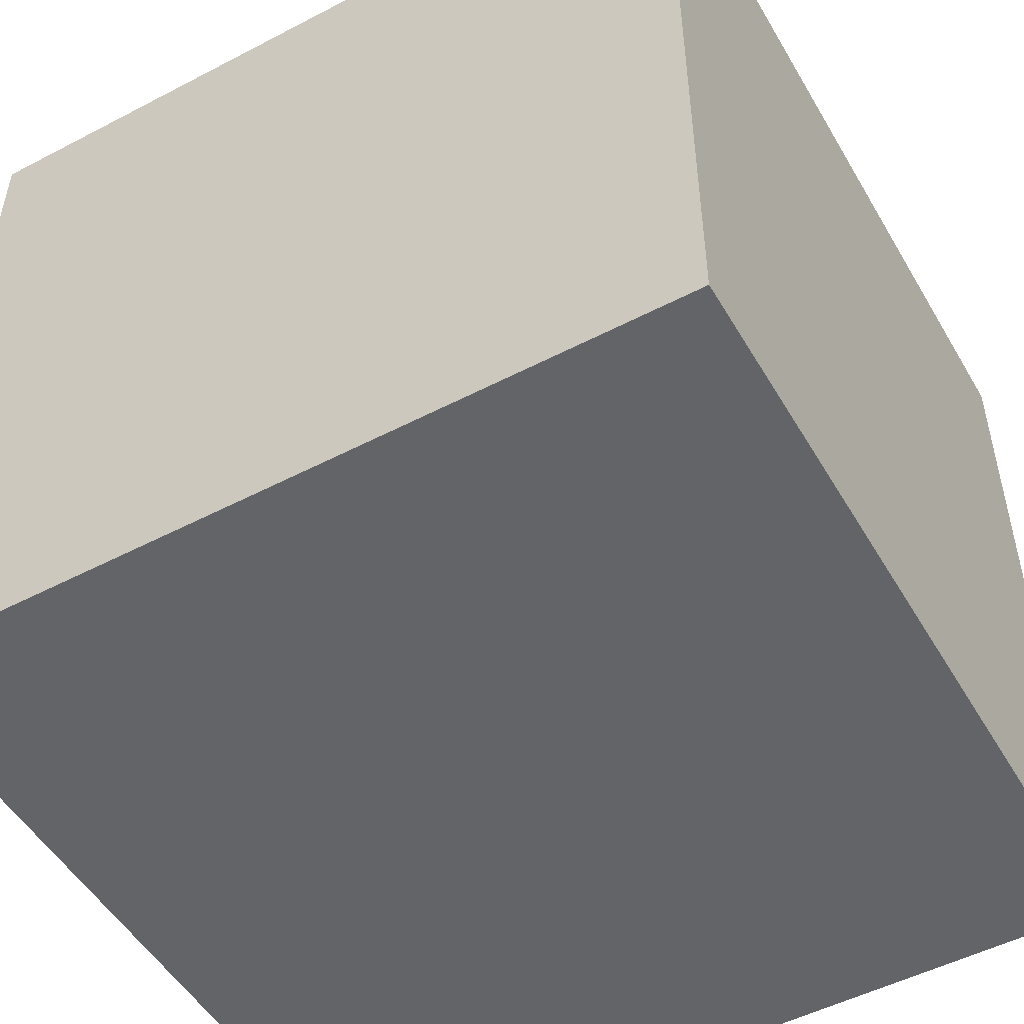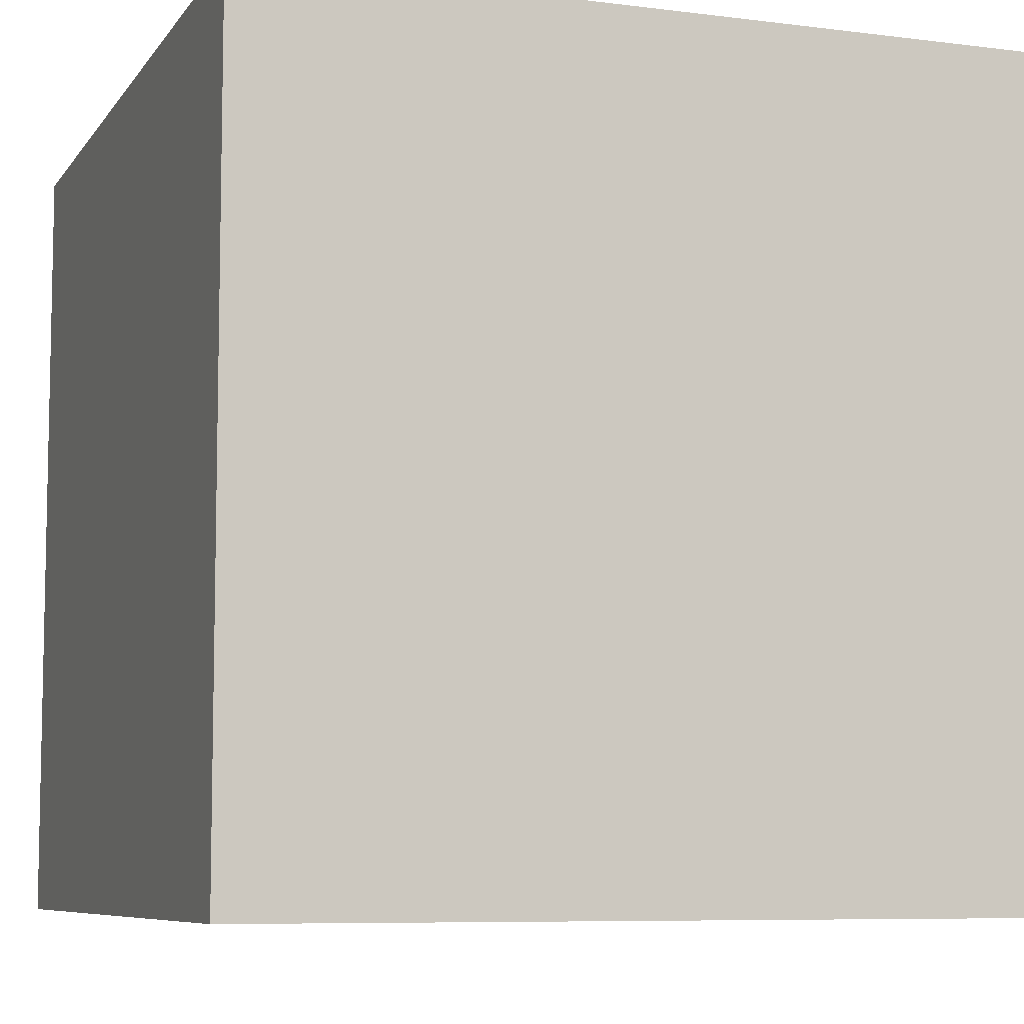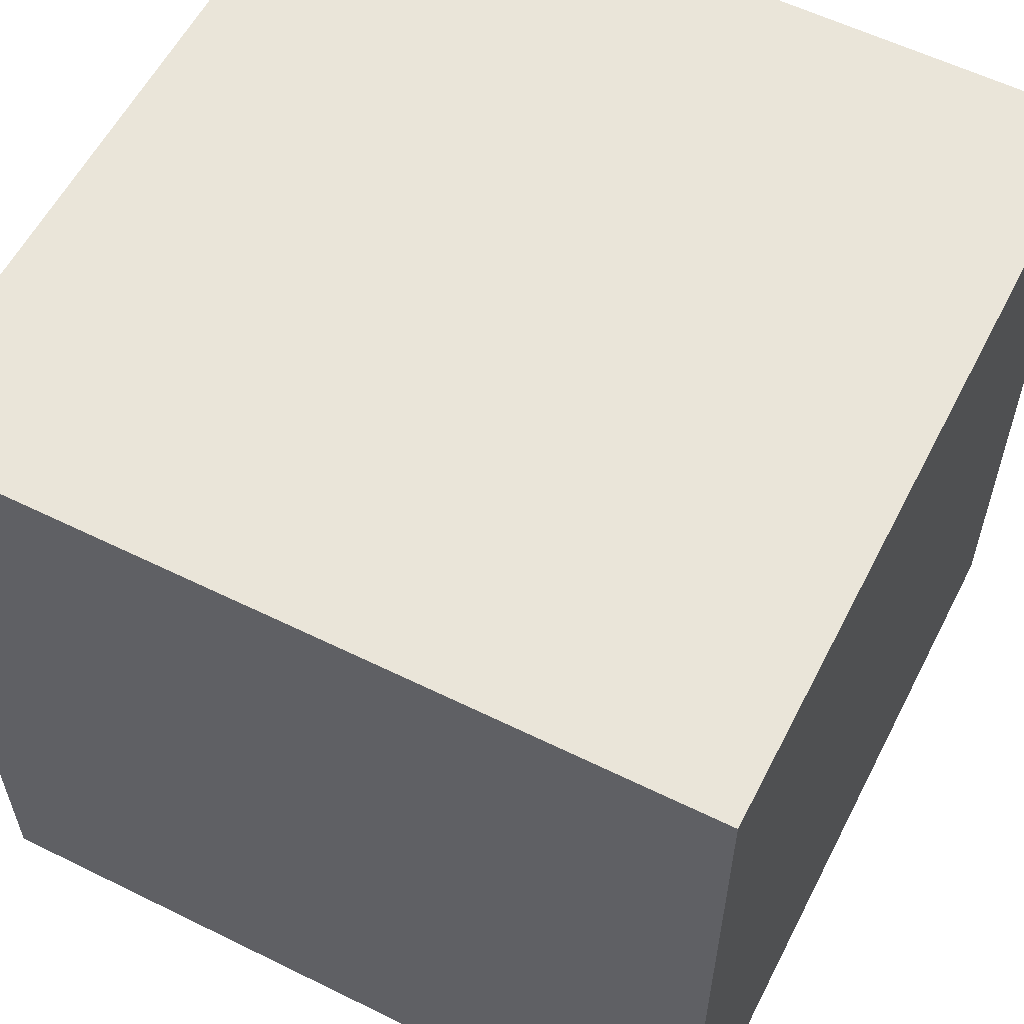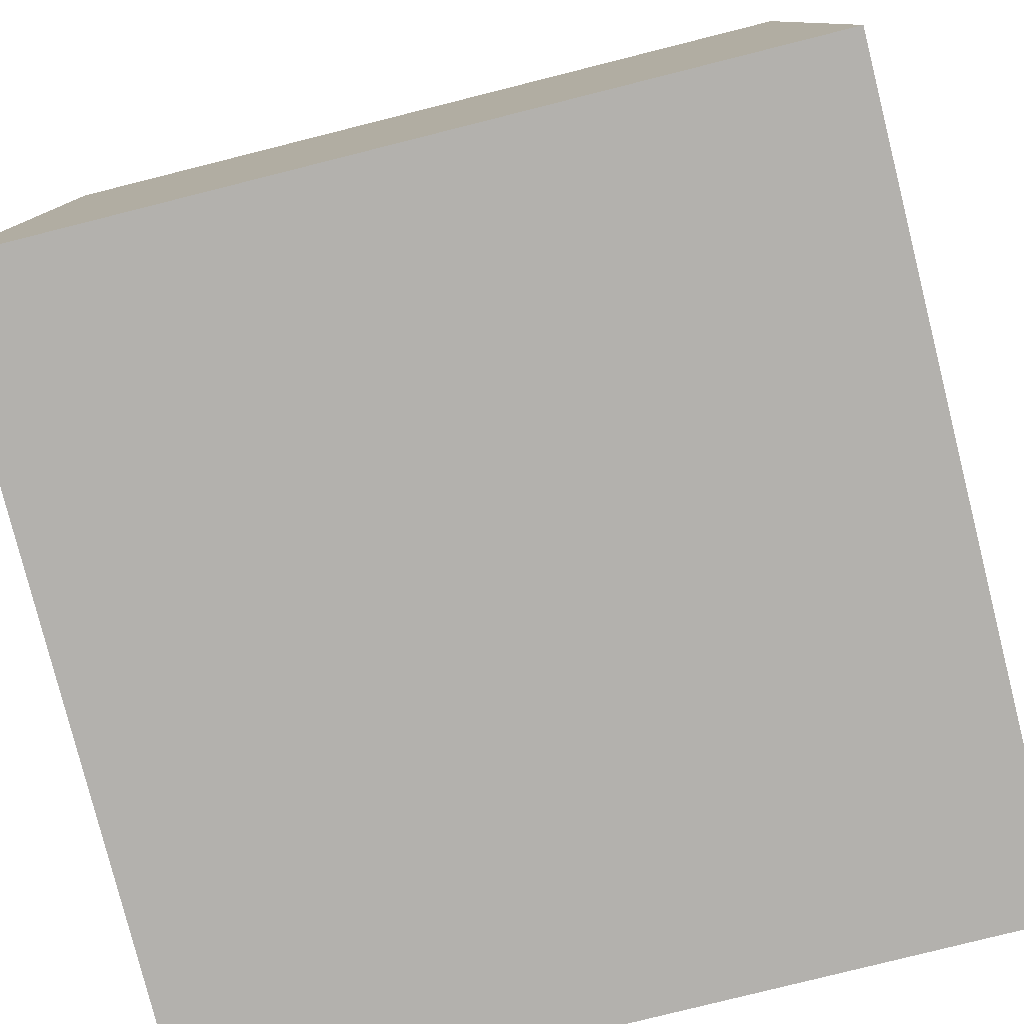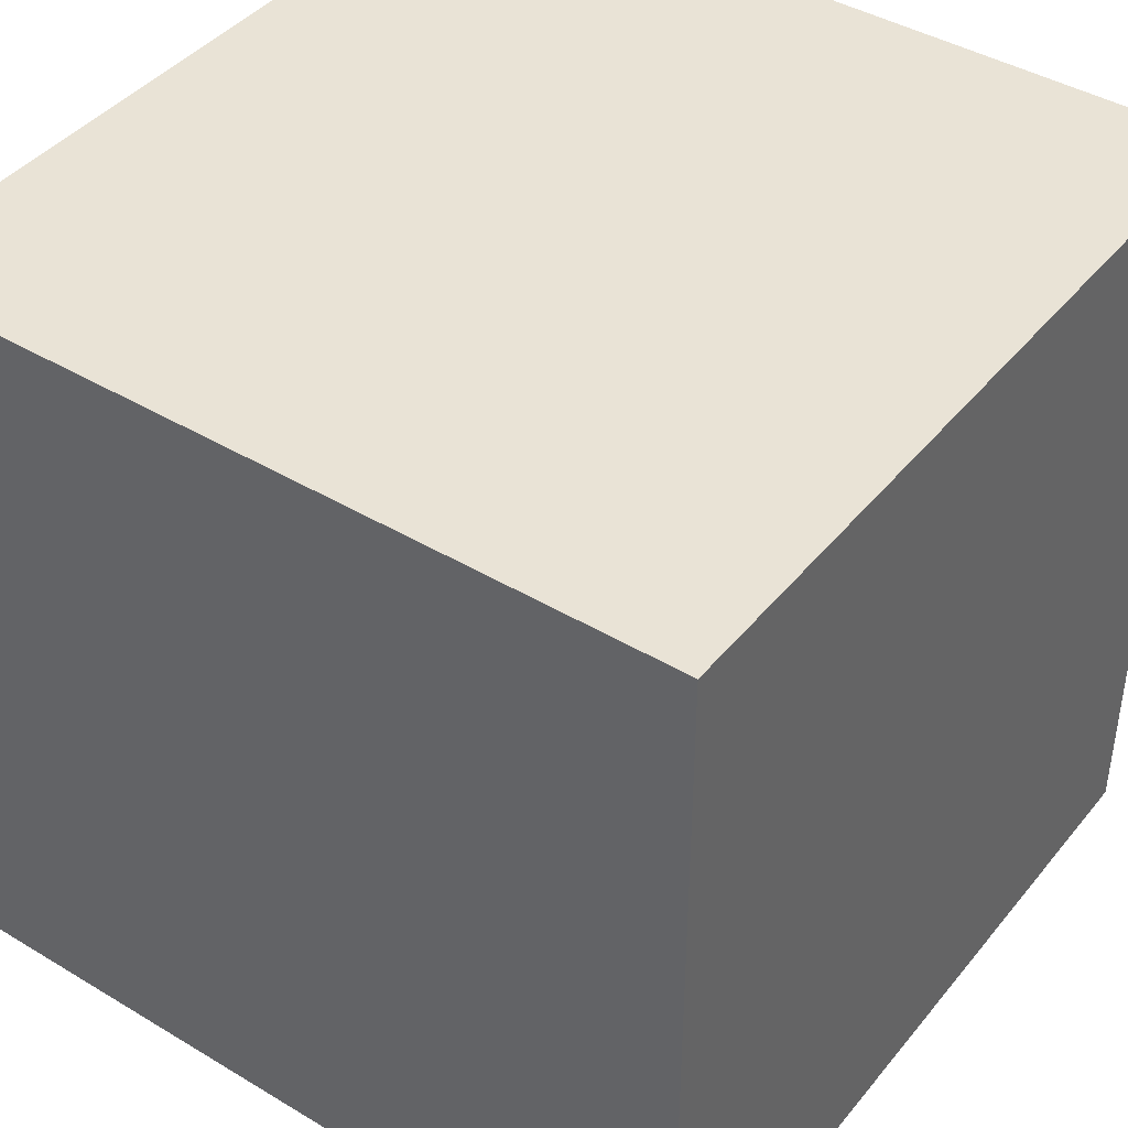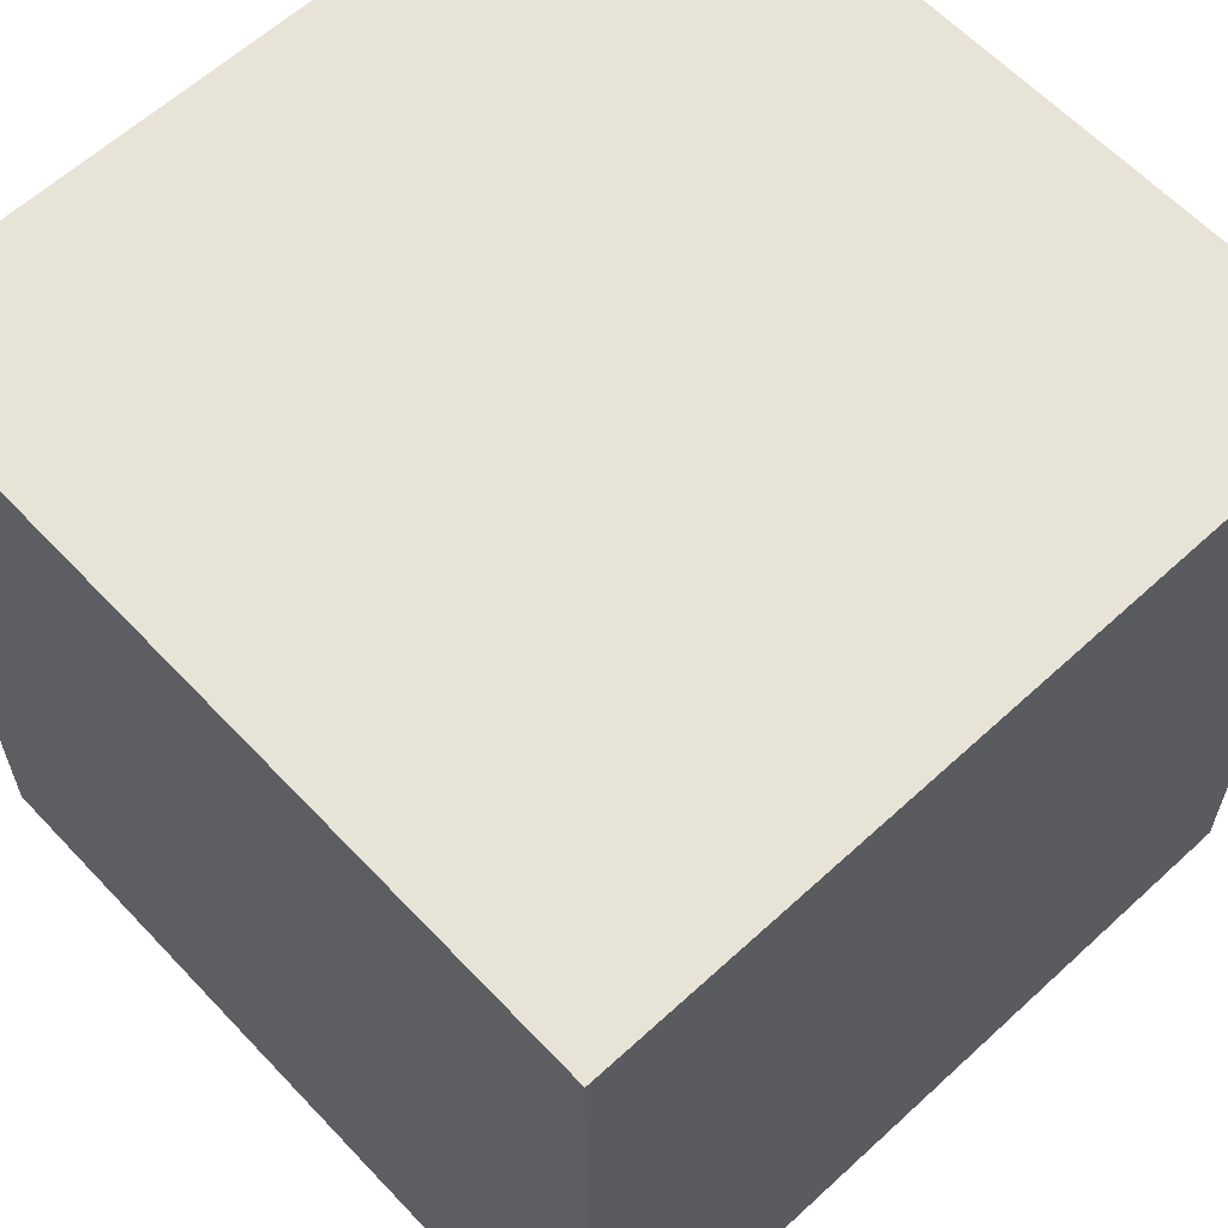
<metadata>
{"format":"obj","ext":"obj","renderer":"f3d","projection":"perspective","resolution":1024,"background":"white","views":[{"elev":-51.1,"azim":119.6,"up":"+Y"},{"elev":-7.6,"azim":70.2,"up":"+Y"},{"elev":58.1,"azim":27.0,"up":"+Y"},{"elev":-79.3,"azim":14.1,"up":"+Z"},{"elev":42.2,"azim":-144.3,"up":"+Y"},{"elev":61.5,"azim":-43.1,"up":"+Y"}]}
</metadata>
<code>
o Cube
v 0.5 0.5 -0.5
v 0.5 -0.5 -0.5
v 0.5 0.5 0.5
v 0.5 -0.5 0.5
v -0.5 0.5 -0.5
v -0.5 -0.5 -0.5
v -0.5 0.5 0.5
v -0.5 -0.5 0.5
f 2 1 3 4
f 6 2 4 8
f 6 5 1 2
f 4 3 7 8
f 8 7 5 6
f 1 5 7 3

</code>
